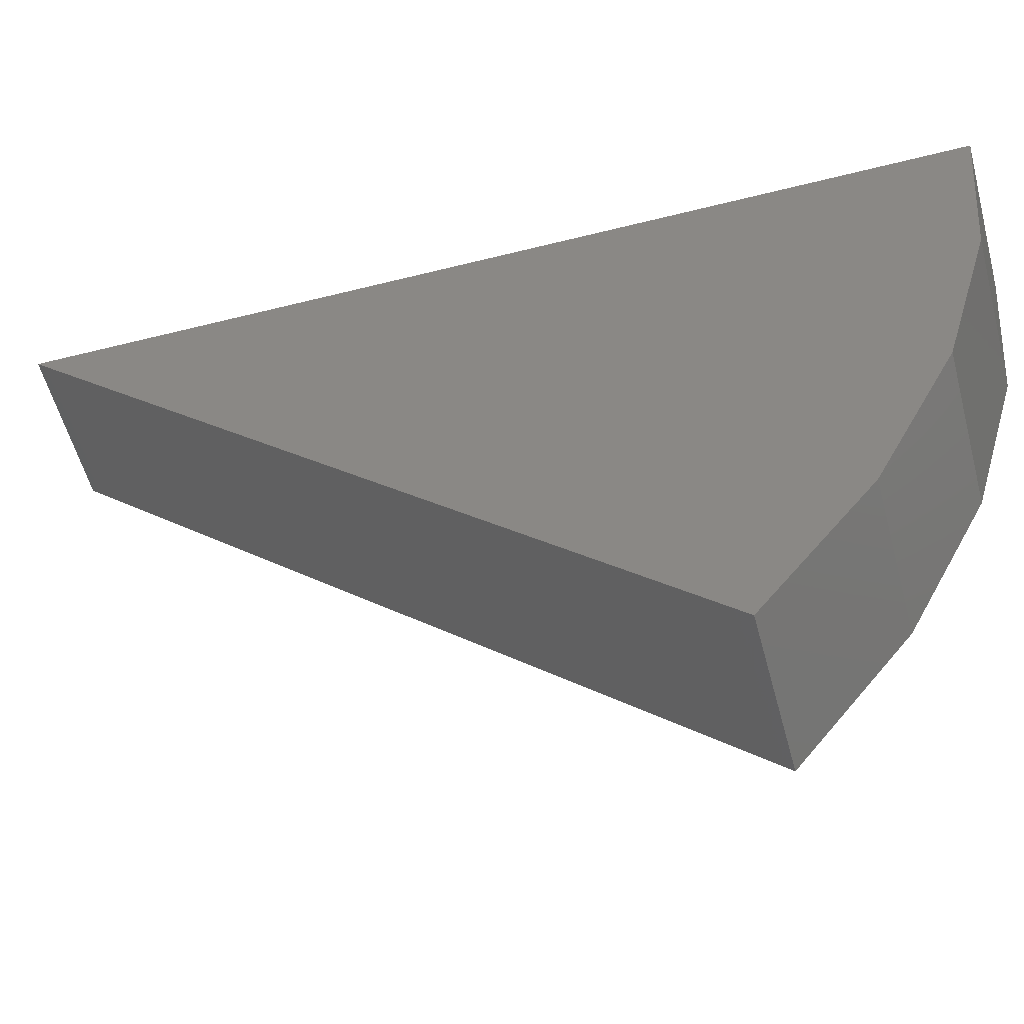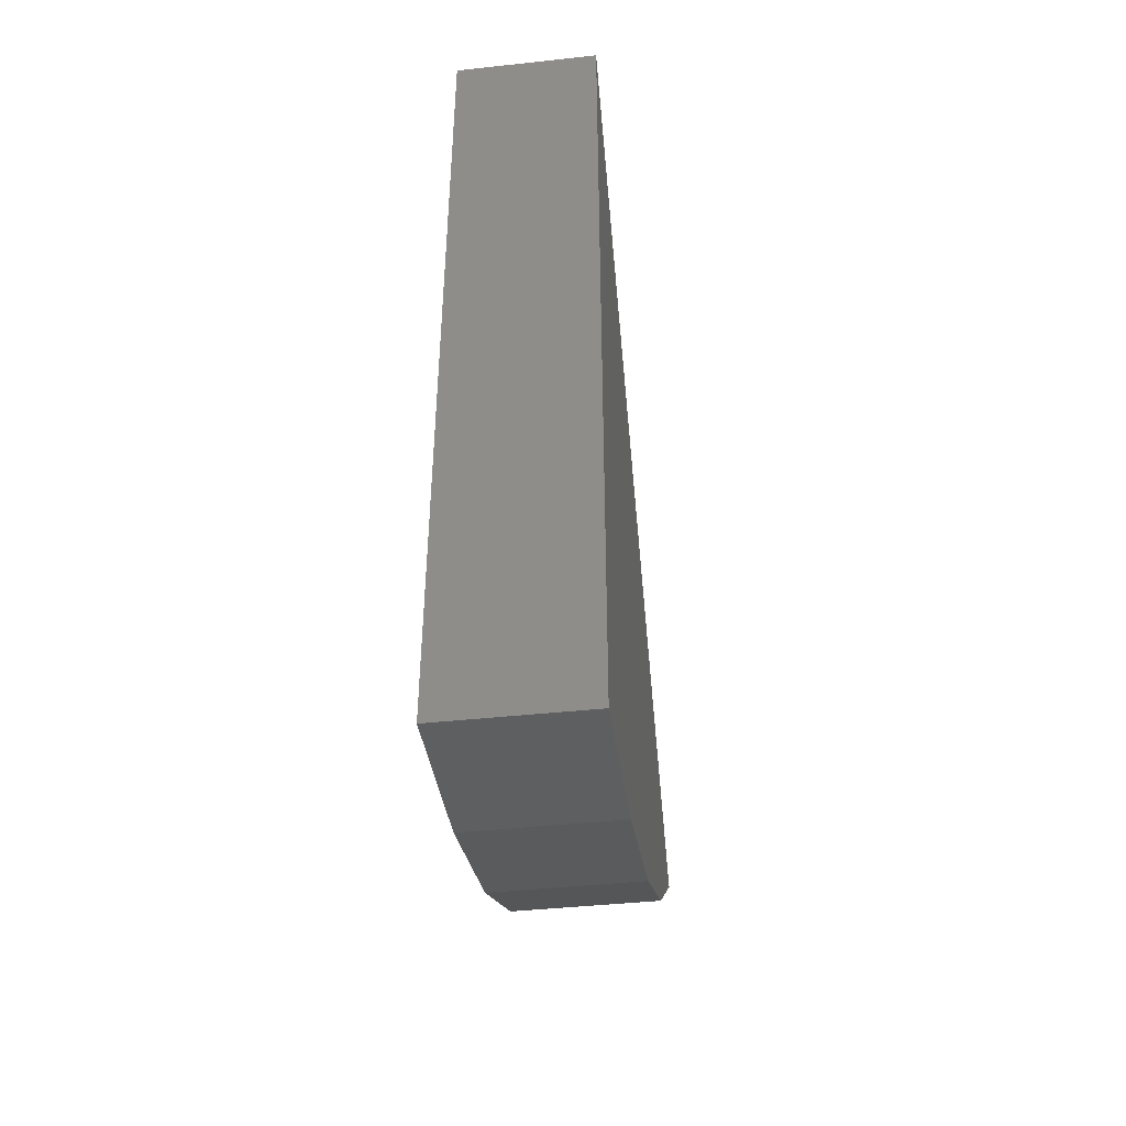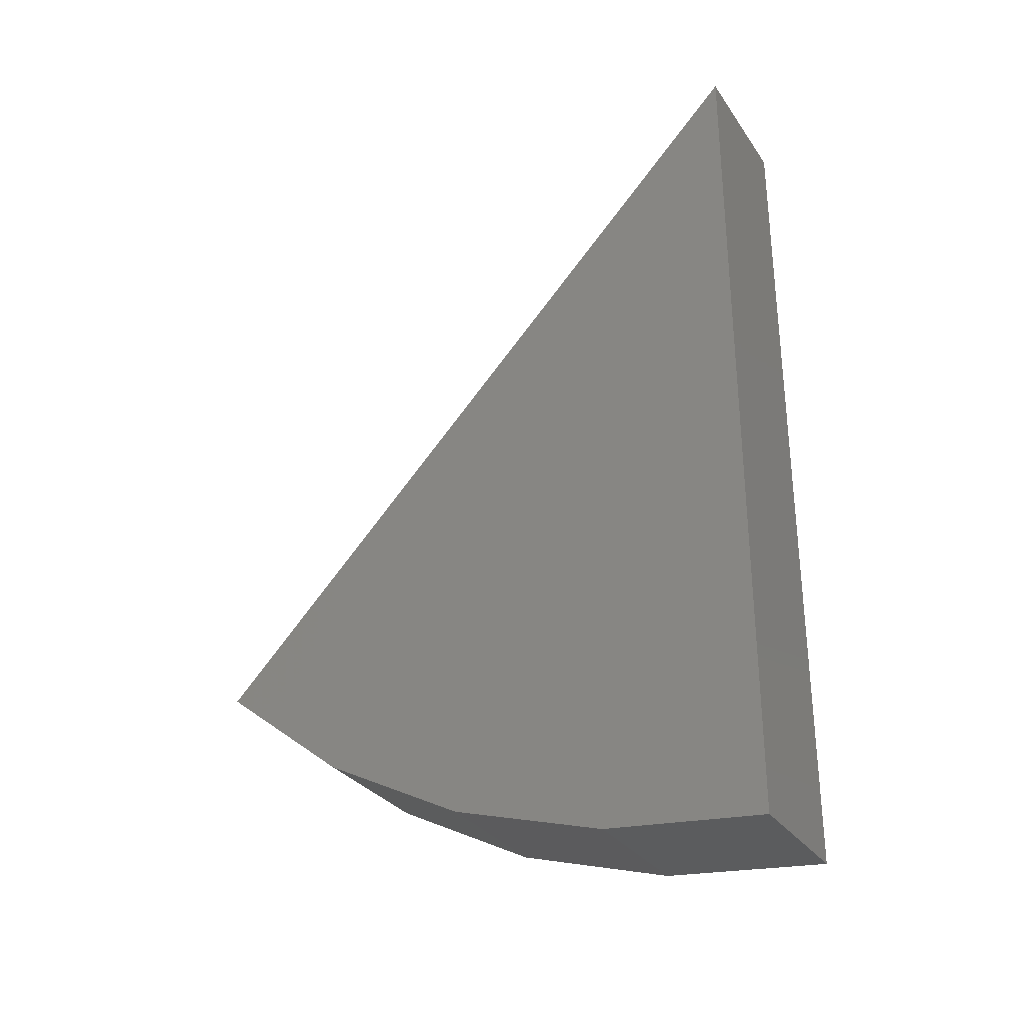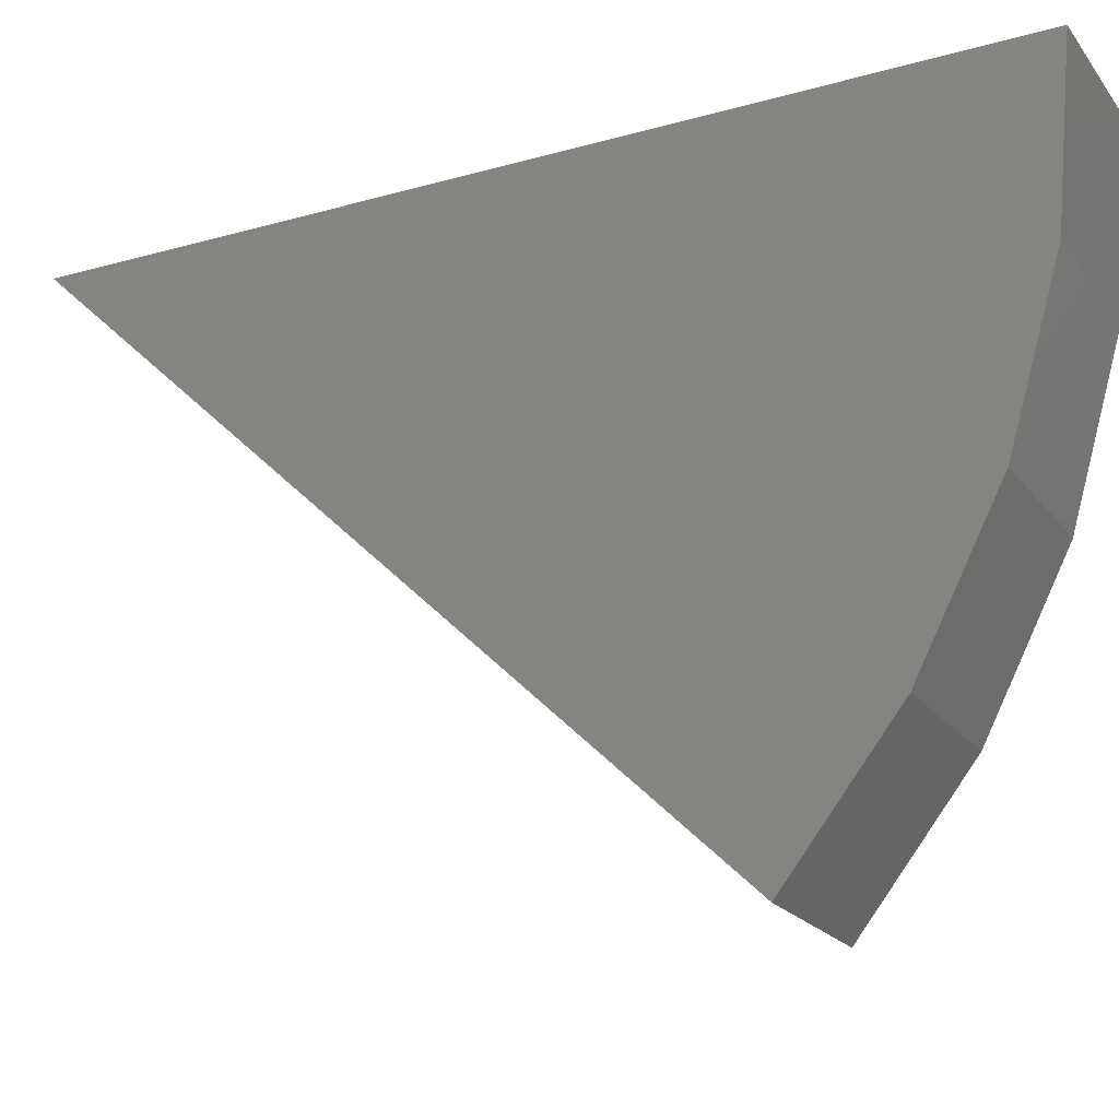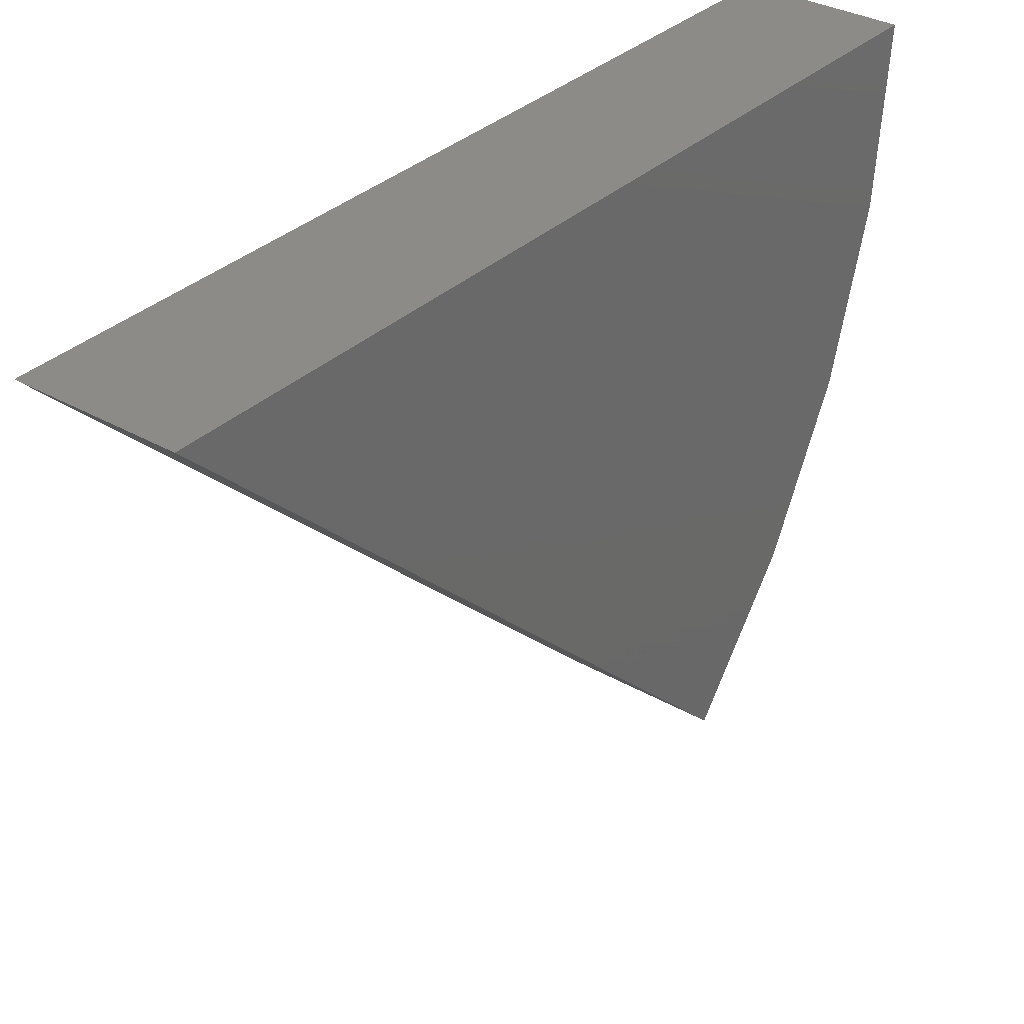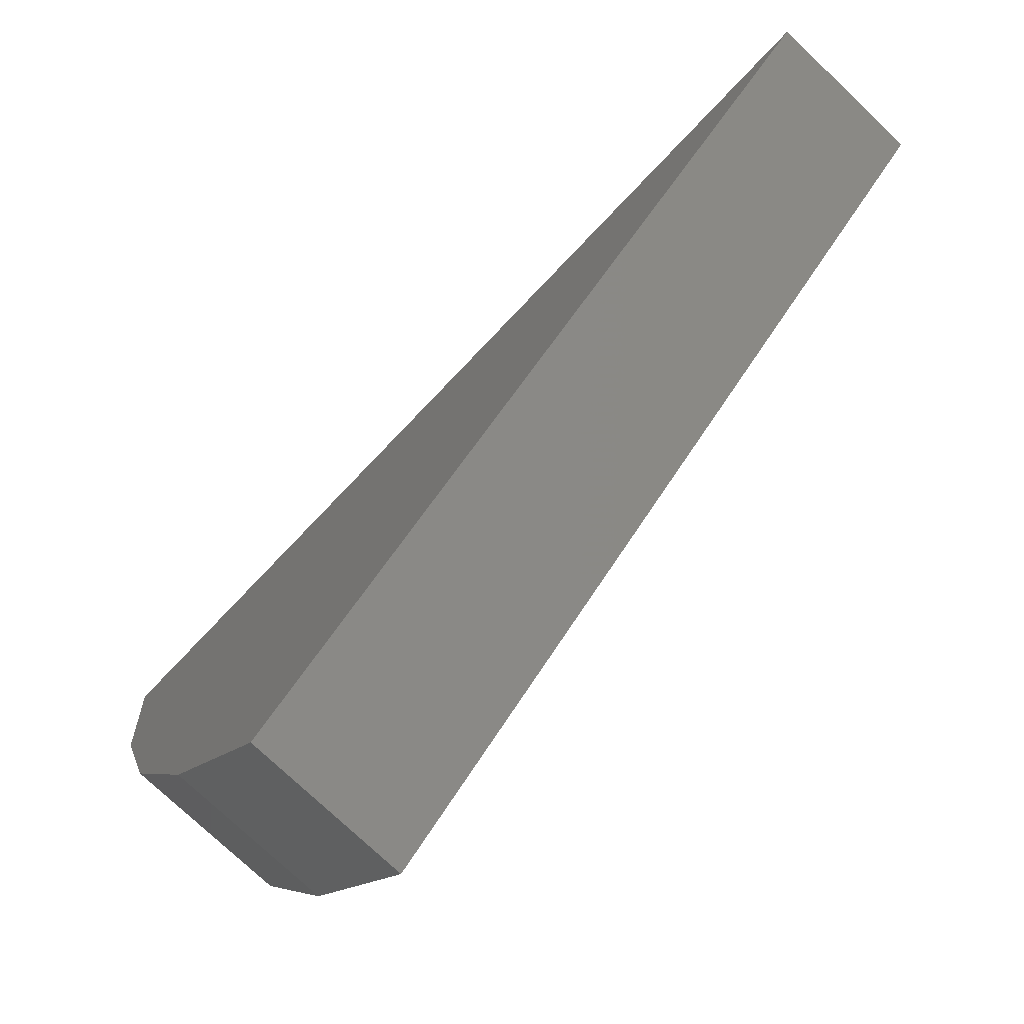
<metadata>
{"format":"stl","ext":"stl","renderer":"f3d","projection":"perspective","resolution":1024,"background":"white","views":[{"elev":-55.4,"azim":104.9,"up":"+Y"},{"elev":-42.9,"azim":-172.7,"up":"+Z"},{"elev":-30.5,"azim":118.5,"up":"+Z"},{"elev":-21.1,"azim":116.7,"up":"+Y"},{"elev":33.5,"azim":38.1,"up":"+Y"},{"elev":-75.0,"azim":-43.6,"up":"+Y"}]}
</metadata>
<code>
# stl→obj: 12 verts, 20 faces
v 0 -0.5188 0.2084
v 0.1263 -0.5188 0.2084
v 4.592e-17 0 0.75
v 0.1263 0 0.75
v 0 0 0
v 0.1263 0 -7.735e-18
v 0 -0.1424 0.01363
v 0 -0.2795 0.05404
v 0 -0.4065 0.1197
v 0.1263 -0.4065 0.1197
v 0.1263 -0.2795 0.05404
v 0.1263 -0.1424 0.01363
f 1 2 3
f 3 2 4
f 5 3 6
f 6 3 4
f 3 5 7
f 3 7 8
f 3 8 9
f 3 9 1
f 4 2 10
f 4 10 11
f 4 11 12
f 4 12 6
f 2 1 10
f 10 1 9
f 10 9 11
f 11 9 8
f 11 8 12
f 12 8 7
f 12 7 6
f 6 7 5

</code>
